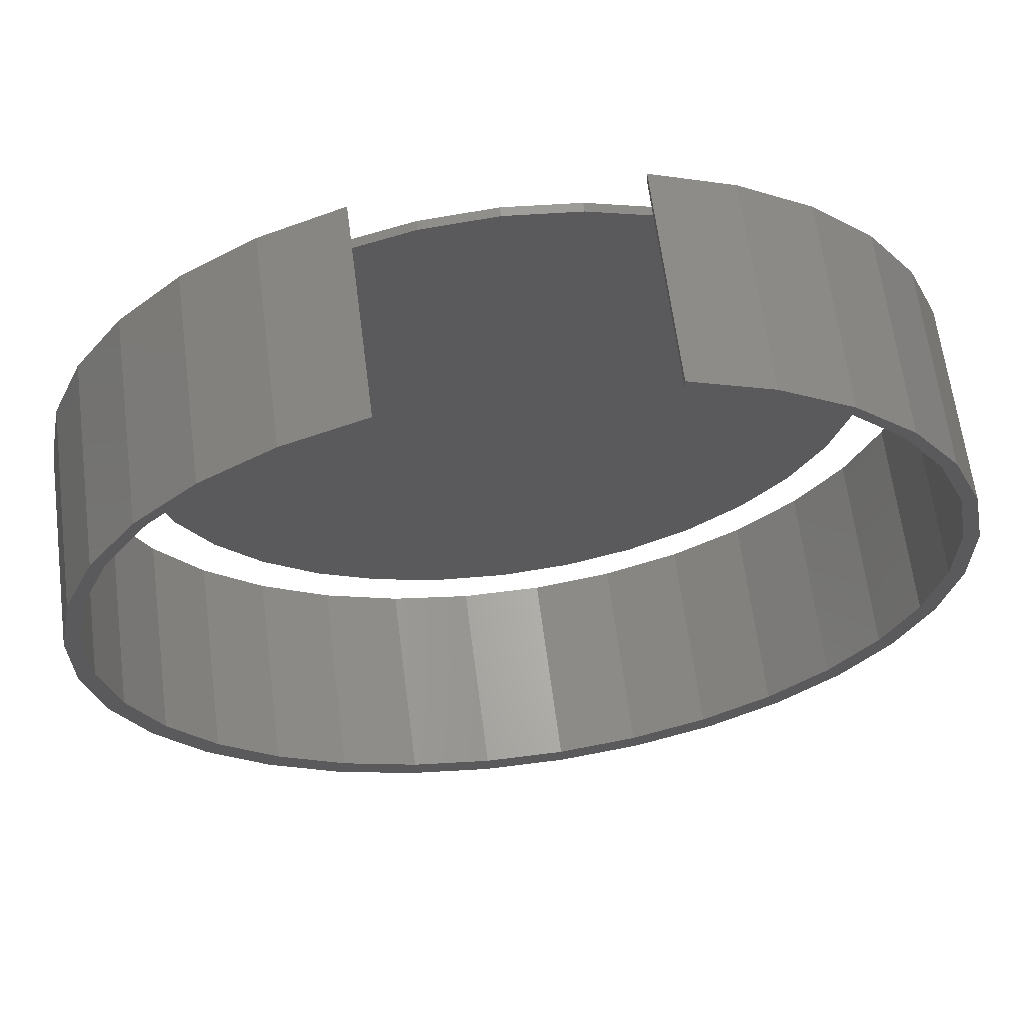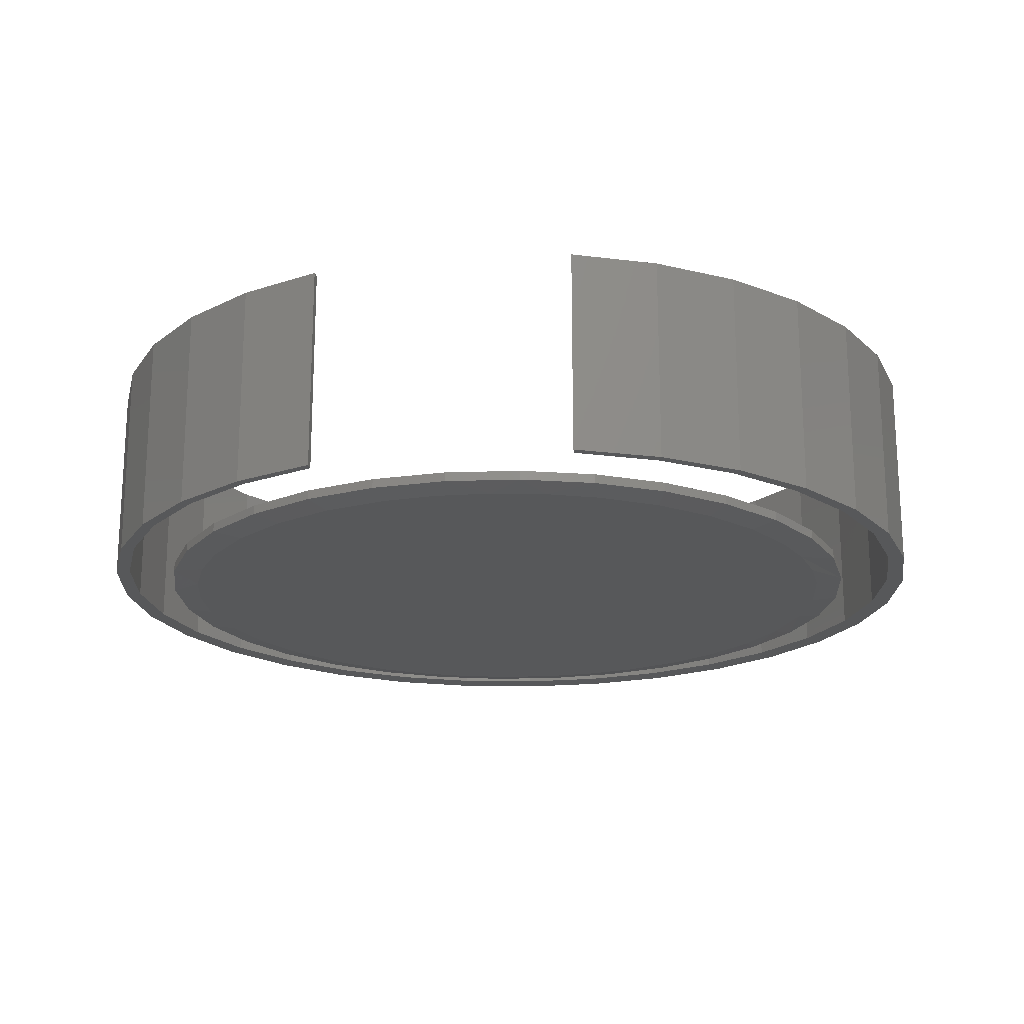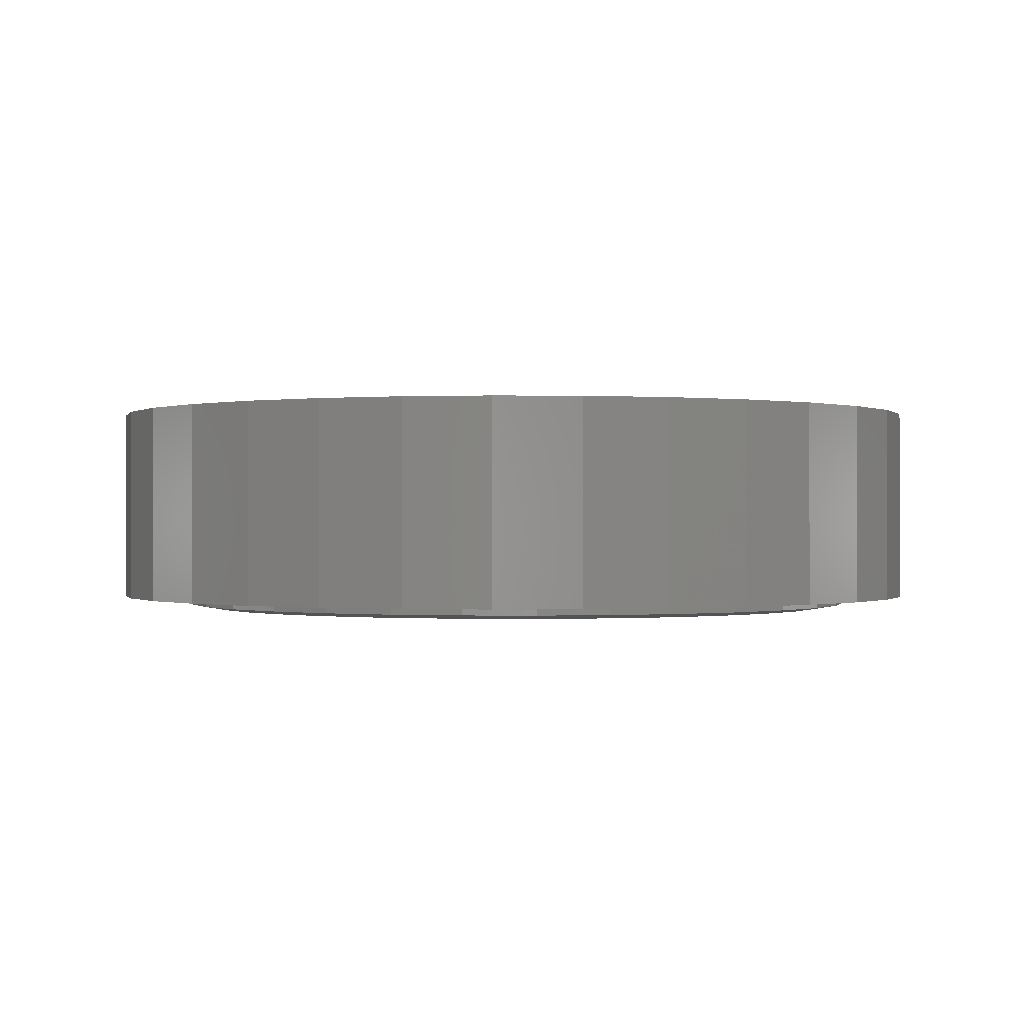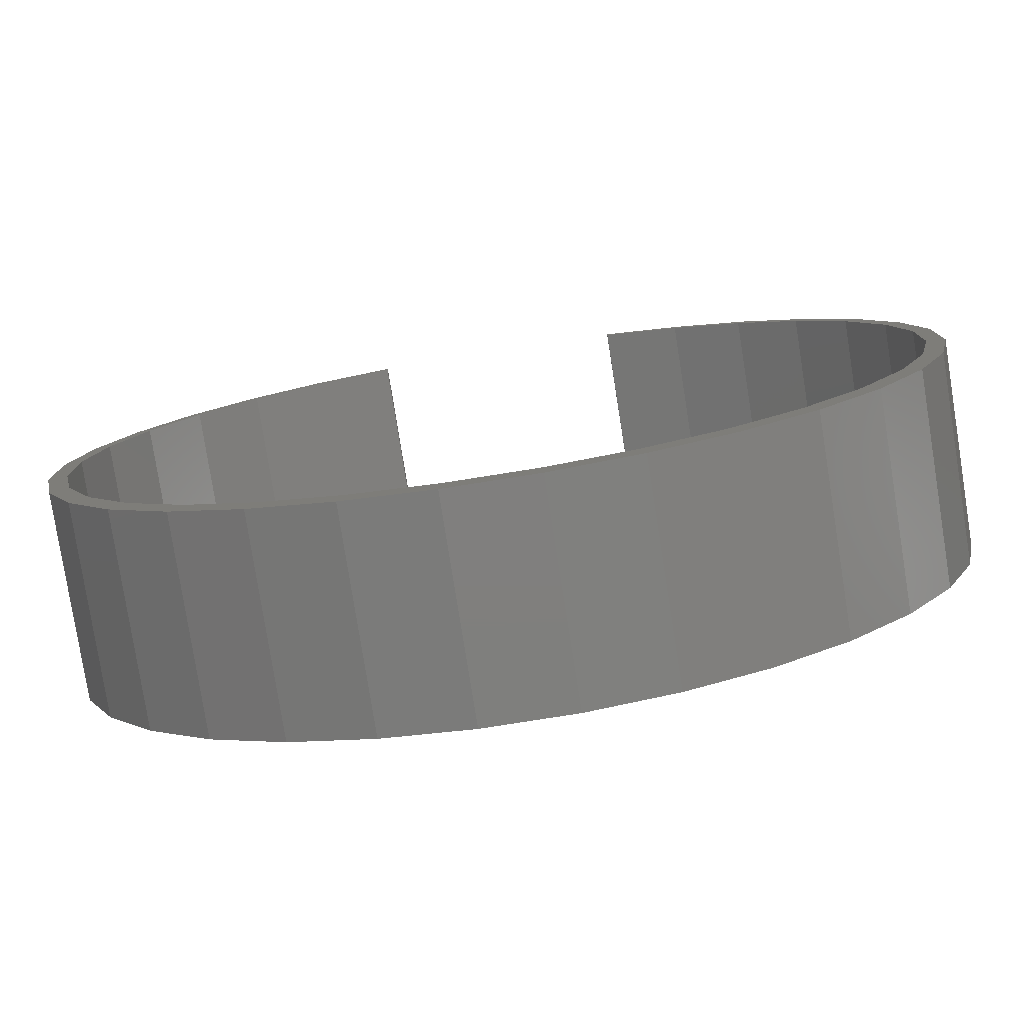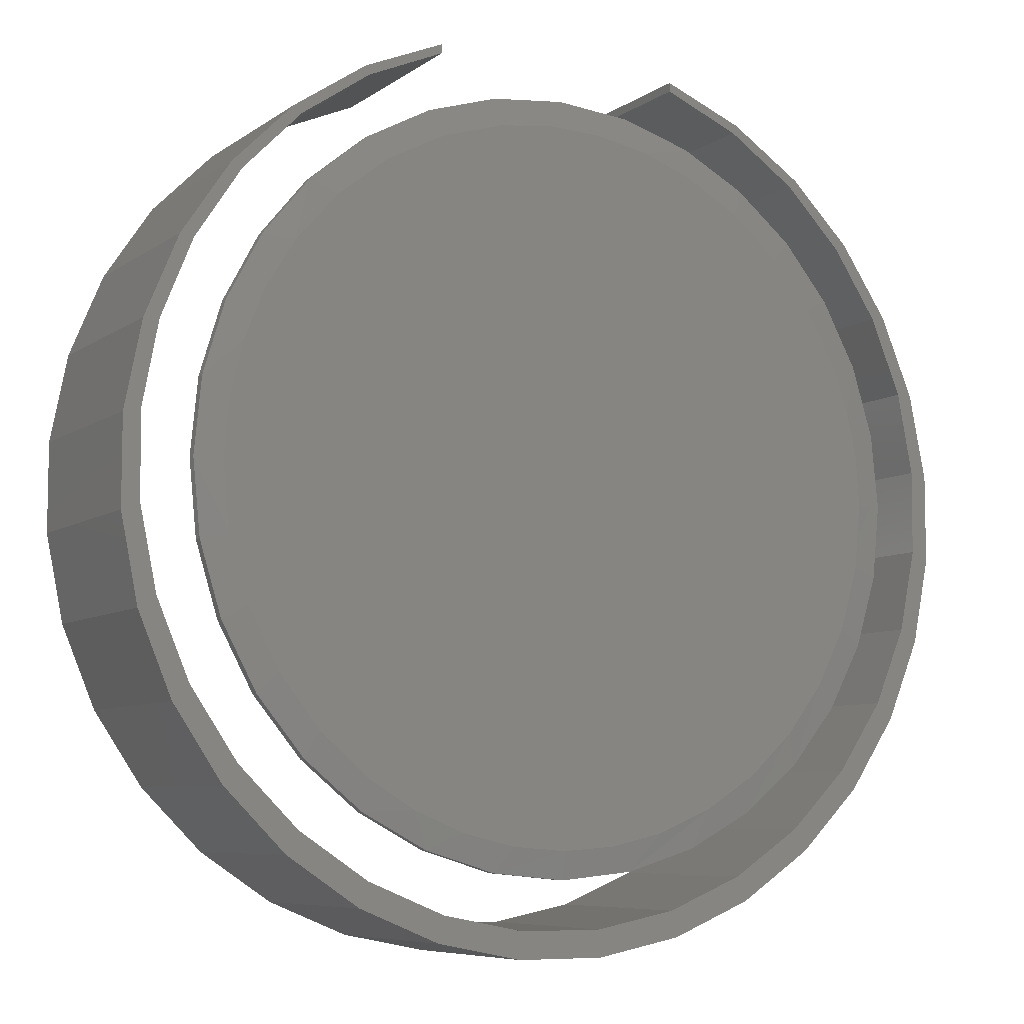
<metadata>
{"format":"stl","ext":"stl","renderer":"f3d","projection":"perspective","resolution":1024,"background":"white","views":[{"elev":64.1,"azim":-7.4,"up":"+Y"},{"elev":-19.4,"azim":-170.8,"up":"+Z"},{"elev":-0.3,"azim":8.3,"up":"+Z"},{"elev":-79.3,"azim":9.0,"up":"+Y"},{"elev":-7.2,"azim":151.2,"up":"+Y"}]}
</metadata>
<code>
# stl→obj: 222 verts, 436 faces
v 0.2248 -0.7439 0.375
v 0.3632 -0.6866 0.375
v 0.2153 -0.7 0.375
v 0.07472 -0.7279 0.375
v -0.2188 -0.7439 0.375
v -0.07185 -0.7731 0.375
v 0.07793 -0.7731 0.375
v -0.06863 -0.7279 0.375
v -0.2092 -0.7 0.375
v -0.3571 -0.6866 0.375
v 0.2248 0.7184 0.375
v 0.2248 0.7031 0.375
v 0.3632 0.6611 0.375
v 0.3566 0.6467 0.375
v 0.4878 0.5779 0.375
v 0.4749 0.5658 0.375
v 0.5937 0.472 0.375
v 0.5752 0.4634 0.375
v 0.6769 0.3474 0.375
v 0.6538 0.3434 0.375
v 0.7342 0.2091 0.375
v 0.7075 0.2105 0.375
v 0.7634 0.06216 0.375
v 0.7344 0.06974 0.375
v 0.7634 -0.08762 0.375
v 0.7334 -0.0736 0.375
v 0.7342 -0.2345 0.375
v 0.7046 -0.214 0.375
v 0.6769 -0.3729 0.375
v 0.6491 -0.3462 0.375
v 0.5937 -0.4974 0.375
v 0.569 -0.465 0.375
v 0.4878 -0.6034 0.375
v 0.4673 -0.5661 0.375
v 0.3479 -0.6454 0.375
v -0.2188 0.7031 0.375
v -0.2188 0.7184 0.375
v -0.3505 0.6467 0.375
v -0.3571 0.6611 0.375
v -0.4688 0.5658 0.375
v -0.4817 0.5779 0.375
v -0.5692 0.4634 0.375
v -0.5876 0.472 0.375
v -0.6477 0.3434 0.375
v -0.6708 0.3474 0.375
v -0.7014 0.2105 0.375
v -0.7281 0.2091 0.375
v -0.7283 0.06974 0.375
v -0.7573 0.06216 0.375
v -0.7273 -0.0736 0.375
v -0.7573 -0.08762 0.375
v -0.6985 -0.214 0.375
v -0.7281 -0.2345 0.375
v -0.643 -0.3462 0.375
v -0.6708 -0.3729 0.375
v -0.5629 -0.465 0.375
v -0.5876 -0.4974 0.375
v -0.4612 -0.5661 0.375
v -0.4817 -0.6034 0.375
v -0.3418 -0.6454 0.375
v 0.2153 -0.7 0.02344
v 0.3632 -0.6866 0.02344
v 0.2248 -0.7439 0.02344
v 0.07472 -0.7279 0.02344
v -0.2188 -0.7439 0.02344
v -0.3571 -0.6866 0.02344
v -0.2092 -0.7 0.02344
v -0.06863 -0.7279 0.02344
v 0.07793 -0.7731 0.02344
v -0.07185 -0.7731 0.02344
v 0.3479 -0.6454 0.02344
v 0.4673 -0.5661 0.02344
v 0.4878 -0.6034 0.02344
v 0.569 -0.465 0.02344
v 0.5937 -0.4974 0.02344
v 0.6491 -0.3462 0.02344
v 0.6769 -0.3729 0.02344
v 0.7046 -0.214 0.02344
v 0.7342 -0.2345 0.02344
v 0.7334 -0.0736 0.02344
v 0.7634 -0.08762 0.02344
v 0.7344 0.06974 0.02344
v 0.7634 0.06216 0.02344
v 0.7075 0.2105 0.02344
v 0.7342 0.2091 0.02344
v 0.6538 0.3434 0.02344
v 0.6769 0.3474 0.02344
v 0.5752 0.4634 0.02344
v 0.5937 0.472 0.02344
v 0.4749 0.5658 0.02344
v 0.4878 0.5779 0.02344
v 0.3566 0.6467 0.02344
v 0.3632 0.6611 0.02344
v 0.2248 0.7031 0.02344
v 0.2248 0.7184 0.02344
v -0.3418 -0.6454 0.02344
v -0.4817 -0.6034 0.02344
v -0.4612 -0.5661 0.02344
v -0.5876 -0.4974 0.02344
v -0.5629 -0.465 0.02344
v -0.6708 -0.3729 0.02344
v -0.643 -0.3462 0.02344
v -0.7281 -0.2345 0.02344
v -0.6985 -0.214 0.02344
v -0.7573 -0.08762 0.02344
v -0.7273 -0.0736 0.02344
v -0.7573 0.06216 0.02344
v -0.7283 0.06974 0.02344
v -0.7281 0.2091 0.02344
v -0.7014 0.2105 0.02344
v -0.6708 0.3474 0.02344
v -0.6477 0.3434 0.02344
v -0.5876 0.472 0.02344
v -0.5692 0.4634 0.02344
v -0.4817 0.5779 0.02344
v -0.4688 0.5658 0.02344
v -0.3571 0.6611 0.02344
v -0.3505 0.6467 0.02344
v -0.2188 0.7184 0.02344
v -0.2188 0.7031 0.02344
v 0.2326 0.5569 0
v -0.2414 0.5463 0
v -0.1534 0.5784 0
v 0.03213 0.6 0
v 0.1252 0.5889 0
v -0.06148 0.5965 0
v 0.5968 -0.1173 0
v -0.582 -0.1121 0
v 0.6055 -0.05891 0
v -0.5926 2.801e-07 0
v 0.6084 -9.021e-17 0
v -0.5868 0.08338 0
v 0.601 0.09364 0
v -0.5694 0.1651 0
v 0.5792 0.185 0
v -0.5409 0.2437 0
v 0.5433 0.2718 0
v -0.488 0.3386 0
v 0.4944 0.352 0
v -0.4189 0.4224 0
v 0.4205 0.4363 0
v -0.3358 0.4924 0
v 0.3322 0.5054 0
v 0.007895 -0.6005 0
v -0.08303 -0.5936 0
v 0.1015 -0.5931 0
v -0.1719 -0.573 0
v 0.1929 -0.5713 0
v -0.2693 -0.5327 0
v 0.2797 -0.5355 0
v -0.3583 -0.4759 0
v 0.3599 -0.4865 0
v -0.4359 -0.4045 0
v 0.4442 -0.4126 0
v -0.4998 -0.3206 0
v 0.5133 -0.3243 0
v -0.5508 -0.2202 0
v 0.5648 -0.2247 0
v 0.6553 -1.586e-16 0.007812
v 0.6553 0 0.02344
v 0.6428 -0.1263 0.007812
v 0.6428 -0.1263 0.02344
v 0.606 -0.2477 0.007812
v 0.606 -0.2477 0.02344
v 0.5462 -0.3597 0.007812
v 0.5462 -0.3597 0.02344
v 0.4657 -0.4578 0.007812
v 0.4657 -0.4578 0.02344
v 0.3676 -0.5383 0.007812
v 0.3676 -0.5383 0.02344
v 0.2556 -0.5981 0.007812
v 0.2556 -0.5981 0.02344
v 0.1342 -0.6349 0.007812
v 0.1342 -0.6349 0.02344
v 0.007895 -0.6474 0.007812
v 0.007895 -0.6474 0.02344
v -0.1184 -0.6349 0.007812
v -0.1184 -0.6349 0.02344
v -0.2398 -0.5981 0.007812
v -0.2398 -0.5981 0.02344
v -0.3518 -0.5383 0.007812
v -0.3518 -0.5383 0.02344
v -0.4499 -0.4578 0.007812
v -0.4499 -0.4578 0.02344
v -0.5304 -0.3597 0.007812
v -0.5304 -0.3597 0.02344
v -0.5902 -0.2477 0.007812
v -0.5902 -0.2477 0.02344
v -0.627 -0.1263 0.007812
v -0.627 -0.1263 0.02344
v -0.6395 7.928e-17 0.007812
v -0.6395 7.928e-17 0.02344
v -0.627 0.1263 0.007812
v -0.627 0.1263 0.02344
v -0.5902 0.2477 0.007812
v -0.5902 0.2477 0.02344
v -0.5304 0.3597 0.007812
v -0.5304 0.3597 0.02344
v -0.4499 0.4578 0.007812
v -0.4499 0.4578 0.02344
v -0.3518 0.5383 0.007812
v -0.3518 0.5383 0.02344
v -0.2398 0.5981 0.007812
v -0.2398 0.5981 0.02344
v -0.1184 0.6349 0.007812
v -0.1184 0.6349 0.02344
v 0.007895 0.6474 0.007812
v 0.007895 0.6474 0.02344
v 0.1342 0.6349 0.007812
v 0.1342 0.6349 0.02344
v 0.2556 0.5981 0.007812
v 0.2556 0.5981 0.02344
v 0.3676 0.5383 0.007812
v 0.3676 0.5383 0.02344
v 0.4657 0.4578 0.007812
v 0.4657 0.4578 0.02344
v 0.5462 0.3597 0.007812
v 0.5462 0.3597 0.02344
v 0.606 0.2477 0.007812
v 0.606 0.2477 0.02344
v 0.6428 0.1263 0.007812
v 0.6428 0.1263 0.02344
f 1 2 3
f 1 3 4
f 5 6 7
f 5 7 1
f 5 1 4
f 5 4 8
f 5 8 9
f 5 9 10
f 11 12 13
f 13 12 14
f 13 14 15
f 15 14 16
f 15 16 17
f 17 16 18
f 17 18 19
f 19 18 20
f 19 20 21
f 21 20 22
f 21 22 23
f 23 22 24
f 23 24 25
f 25 24 26
f 25 26 27
f 27 26 28
f 27 28 29
f 29 28 30
f 29 30 31
f 31 30 32
f 31 32 33
f 33 32 34
f 33 34 2
f 2 34 35
f 2 35 3
f 36 37 38
f 38 37 39
f 38 39 40
f 40 39 41
f 40 41 42
f 42 41 43
f 42 43 44
f 44 43 45
f 44 45 46
f 46 45 47
f 46 47 48
f 48 47 49
f 48 49 50
f 50 49 51
f 50 51 52
f 52 51 53
f 52 53 54
f 54 53 55
f 54 55 56
f 56 55 57
f 56 57 58
f 58 57 59
f 58 59 60
f 60 59 10
f 60 10 9
f 61 62 63
f 64 61 63
f 65 66 67
f 65 67 68
f 65 68 64
f 65 64 63
f 65 63 69
f 65 69 70
f 61 71 62
f 62 71 72
f 62 72 73
f 73 72 74
f 73 74 75
f 75 74 76
f 75 76 77
f 77 76 78
f 77 78 79
f 79 78 80
f 79 80 81
f 81 80 82
f 81 82 83
f 83 82 84
f 83 84 85
f 85 84 86
f 85 86 87
f 87 86 88
f 87 88 89
f 89 88 90
f 89 90 91
f 91 90 92
f 91 92 93
f 93 92 94
f 93 94 95
f 67 66 96
f 96 66 97
f 96 97 98
f 98 97 99
f 98 99 100
f 100 99 101
f 100 101 102
f 102 101 103
f 102 103 104
f 104 103 105
f 104 105 106
f 106 105 107
f 106 107 108
f 108 107 109
f 108 109 110
f 110 109 111
f 110 111 112
f 112 111 113
f 112 113 114
f 114 113 115
f 114 115 116
f 116 115 117
f 116 117 118
f 118 117 119
f 118 119 120
f 64 3 61
f 61 3 35
f 61 35 71
f 71 35 34
f 71 34 72
f 72 34 32
f 72 32 74
f 74 32 30
f 74 30 76
f 76 30 28
f 76 28 78
f 78 28 26
f 78 26 80
f 80 26 24
f 80 24 82
f 82 24 22
f 82 22 84
f 84 22 20
f 84 20 86
f 86 20 18
f 86 18 88
f 88 18 16
f 88 16 90
f 90 16 14
f 90 14 92
f 92 14 12
f 92 12 94
f 3 64 4
f 4 64 68
f 4 68 8
f 8 68 67
f 8 67 9
f 9 67 96
f 9 96 60
f 60 96 98
f 60 98 58
f 58 98 100
f 58 100 56
f 56 100 102
f 56 102 54
f 54 102 104
f 54 104 52
f 52 104 106
f 52 106 50
f 50 106 108
f 50 108 48
f 48 108 110
f 48 110 46
f 46 110 112
f 46 112 44
f 44 112 114
f 44 114 42
f 42 114 116
f 42 116 40
f 40 116 118
f 40 118 38
f 38 118 120
f 38 120 36
f 94 12 95
f 95 12 11
f 95 11 93
f 93 11 13
f 93 13 91
f 91 13 15
f 91 15 89
f 89 15 17
f 89 17 87
f 87 17 19
f 87 19 85
f 85 19 21
f 85 21 83
f 83 21 23
f 83 23 81
f 81 23 25
f 81 25 79
f 79 25 27
f 79 27 77
f 77 27 29
f 77 29 75
f 75 29 31
f 75 31 73
f 73 31 33
f 73 33 62
f 62 33 2
f 62 2 63
f 63 2 1
f 63 1 69
f 69 1 7
f 69 7 70
f 70 7 6
f 70 6 65
f 65 6 5
f 65 5 66
f 66 5 10
f 66 10 97
f 97 10 59
f 97 59 99
f 99 59 57
f 99 57 101
f 101 57 55
f 101 55 103
f 103 55 53
f 103 53 105
f 105 53 51
f 105 51 107
f 107 51 49
f 107 49 109
f 109 49 47
f 109 47 111
f 111 47 45
f 111 45 113
f 113 45 43
f 113 43 115
f 115 43 41
f 115 41 117
f 117 41 39
f 117 39 119
f 119 39 37
f 119 37 120
f 120 37 36
f 121 122 123
f 124 125 126
f 126 125 121
f 126 121 123
f 127 128 129
f 129 128 130
f 129 130 131
f 131 130 132
f 131 132 133
f 133 132 134
f 133 134 135
f 135 134 136
f 135 136 137
f 137 136 138
f 137 138 139
f 139 138 140
f 139 140 141
f 141 140 142
f 141 142 143
f 143 142 122
f 143 122 121
f 144 145 146
f 146 145 147
f 146 147 148
f 148 147 149
f 148 149 150
f 150 149 151
f 150 151 152
f 152 151 153
f 152 153 154
f 154 153 155
f 154 155 156
f 156 155 157
f 156 157 158
f 158 157 128
f 158 128 127
f 159 160 161
f 161 160 162
f 161 162 163
f 163 162 164
f 163 164 165
f 165 164 166
f 165 166 167
f 167 166 168
f 167 168 169
f 169 168 170
f 169 170 171
f 171 170 172
f 171 172 173
f 173 172 174
f 173 174 175
f 175 174 176
f 175 176 177
f 177 176 178
f 177 178 179
f 179 178 180
f 179 180 181
f 181 180 182
f 181 182 183
f 183 182 184
f 183 184 185
f 185 184 186
f 185 186 187
f 187 186 188
f 187 188 189
f 189 188 190
f 189 190 191
f 191 190 192
f 191 192 193
f 193 192 194
f 193 194 195
f 195 194 196
f 195 196 197
f 197 196 198
f 197 198 199
f 199 198 200
f 199 200 201
f 201 200 202
f 201 202 203
f 203 202 204
f 203 204 205
f 205 204 206
f 205 206 207
f 207 206 208
f 207 208 209
f 209 208 210
f 209 210 211
f 211 210 212
f 211 212 213
f 213 212 214
f 213 214 215
f 215 214 216
f 215 216 217
f 217 216 218
f 217 218 219
f 219 218 220
f 219 220 221
f 221 220 222
f 221 222 159
f 159 222 160
f 137 217 219
f 137 219 135
f 219 221 135
f 123 203 205
f 123 205 126
f 205 207 126
f 193 195 134
f 191 193 134
f 191 134 132
f 191 132 130
f 159 131 221
f 221 131 133
f 221 133 135
f 143 213 141
f 141 213 215
f 141 215 139
f 139 215 217
f 139 217 137
f 213 143 211
f 211 143 121
f 211 121 209
f 209 121 125
f 209 125 207
f 207 125 124
f 207 124 126
f 140 199 142
f 142 199 201
f 142 201 122
f 122 201 203
f 122 203 123
f 199 140 197
f 197 140 138
f 197 138 195
f 195 138 136
f 195 136 134
f 149 177 179
f 179 181 149
f 145 177 147
f 177 149 147
f 148 171 173
f 169 171 150
f 150 171 148
f 159 161 127
f 159 127 129
f 159 129 131
f 155 185 157
f 157 185 187
f 157 187 128
f 128 187 189
f 128 189 130
f 130 189 191
f 185 155 183
f 183 155 153
f 183 153 181
f 181 153 151
f 181 151 149
f 177 145 175
f 175 145 144
f 175 144 173
f 173 144 146
f 173 146 148
f 158 163 156
f 156 163 165
f 156 165 154
f 154 165 167
f 154 167 152
f 152 167 169
f 152 169 150
f 158 127 163
f 163 127 161
f 206 210 208
f 210 206 212
f 212 206 204
f 212 204 214
f 214 204 202
f 214 202 216
f 216 202 200
f 216 200 218
f 218 200 198
f 218 198 220
f 220 198 196
f 220 196 222
f 222 196 194
f 222 194 160
f 160 194 192
f 160 192 162
f 162 192 190
f 162 190 164
f 164 190 188
f 164 188 166
f 166 188 186
f 166 186 168
f 168 186 184
f 168 184 170
f 170 184 182
f 170 182 172
f 172 182 180
f 172 180 174
f 174 180 178
f 174 178 176

</code>
